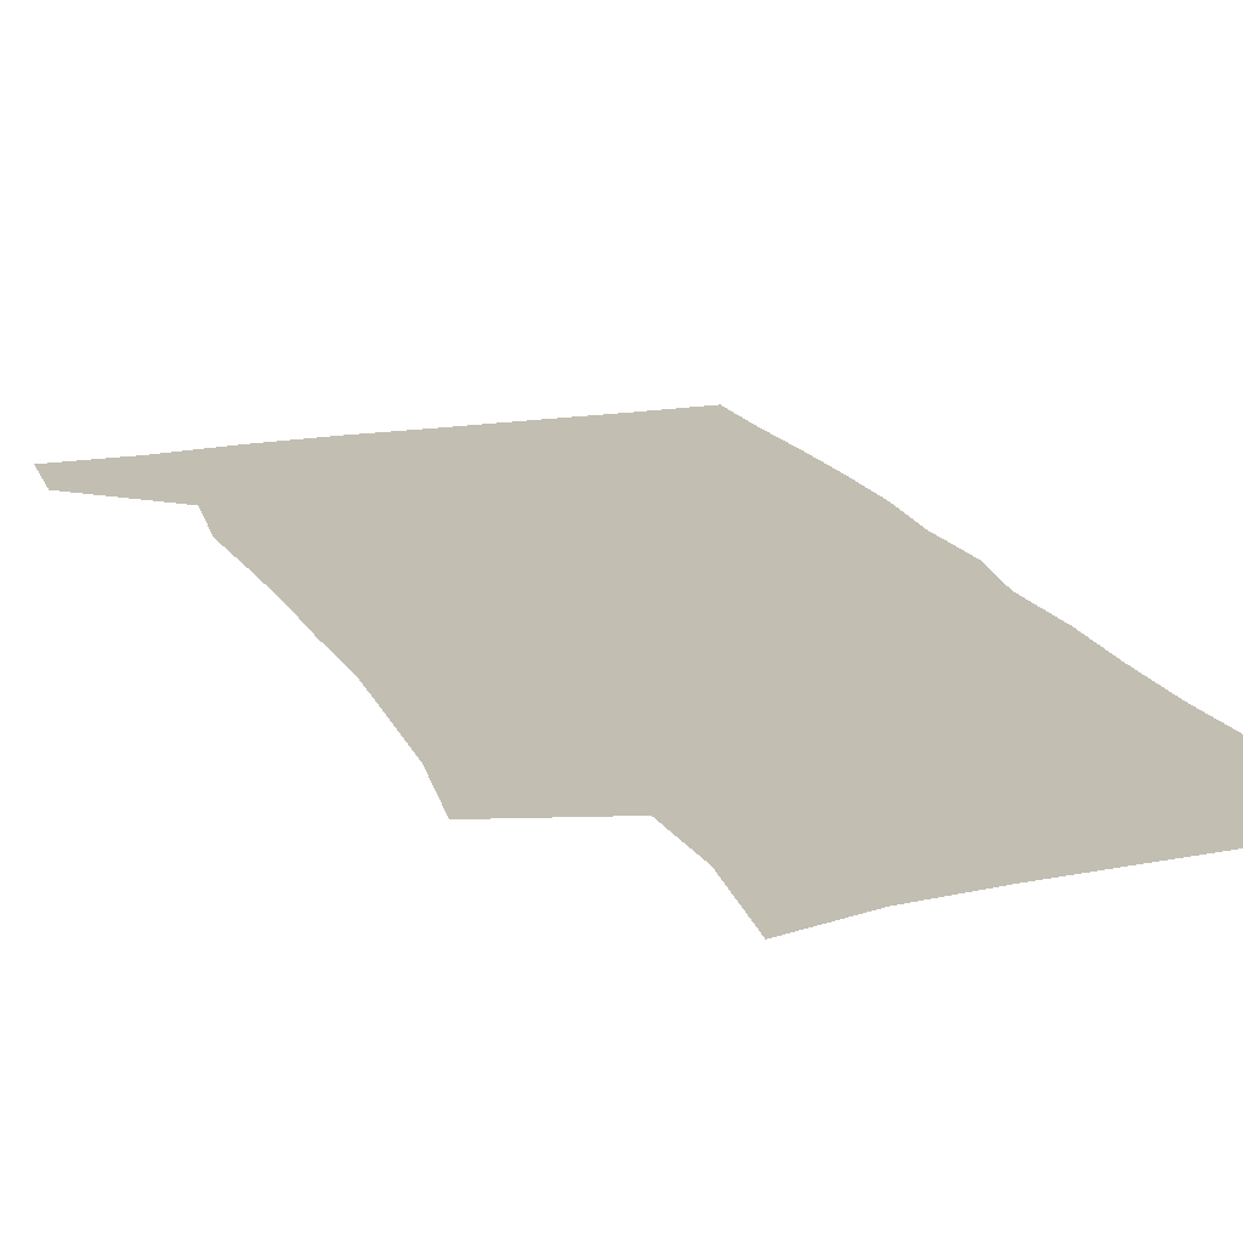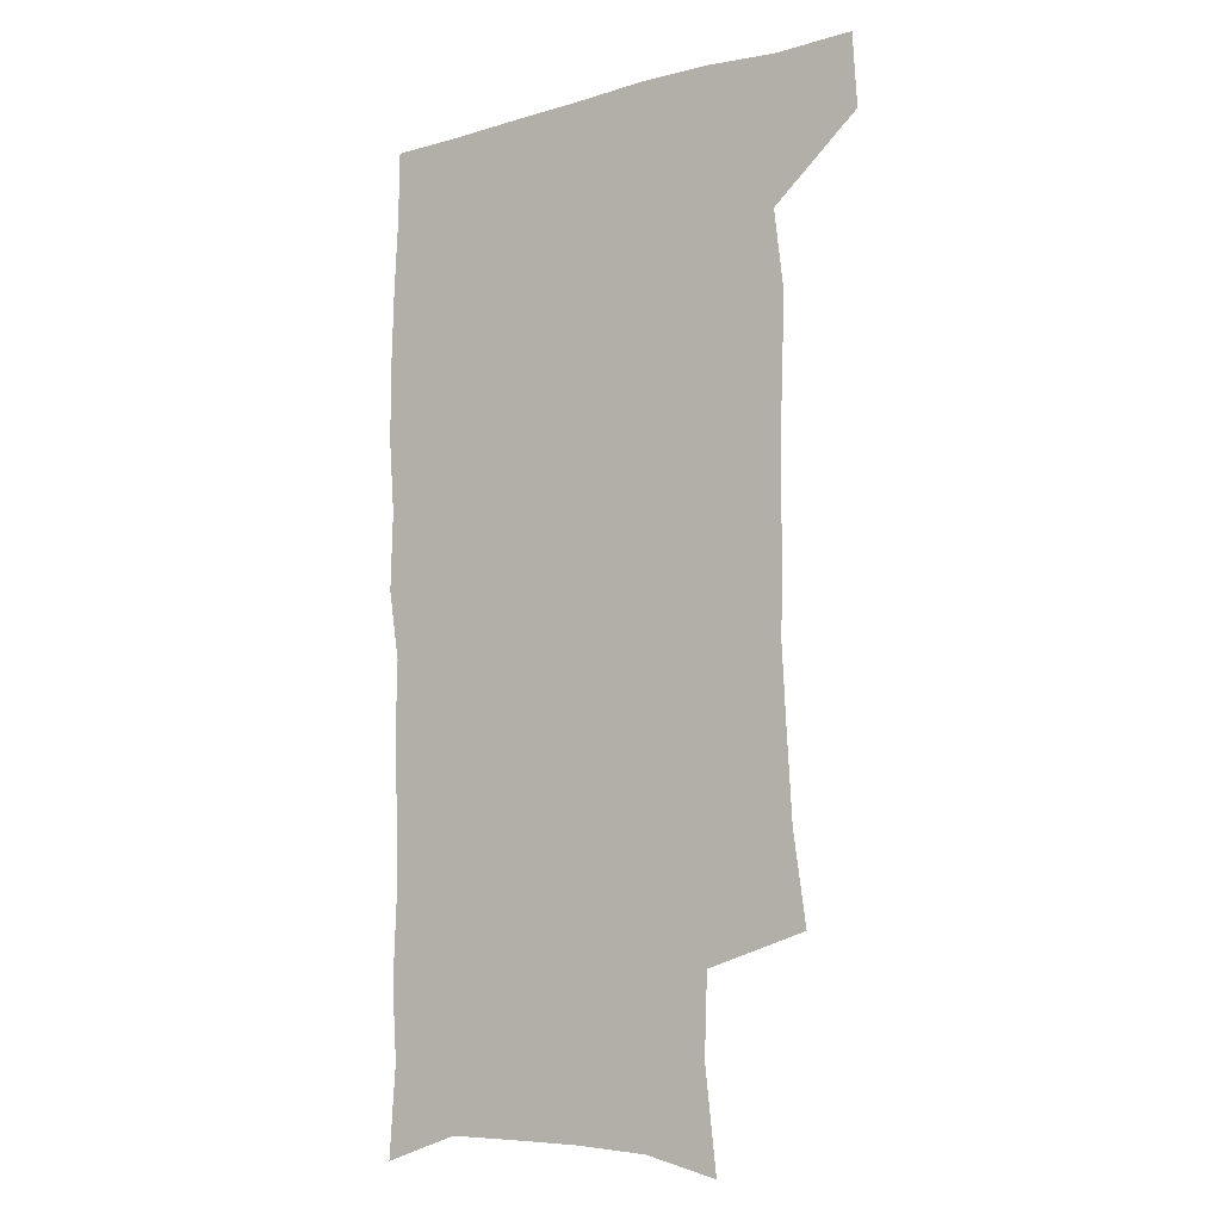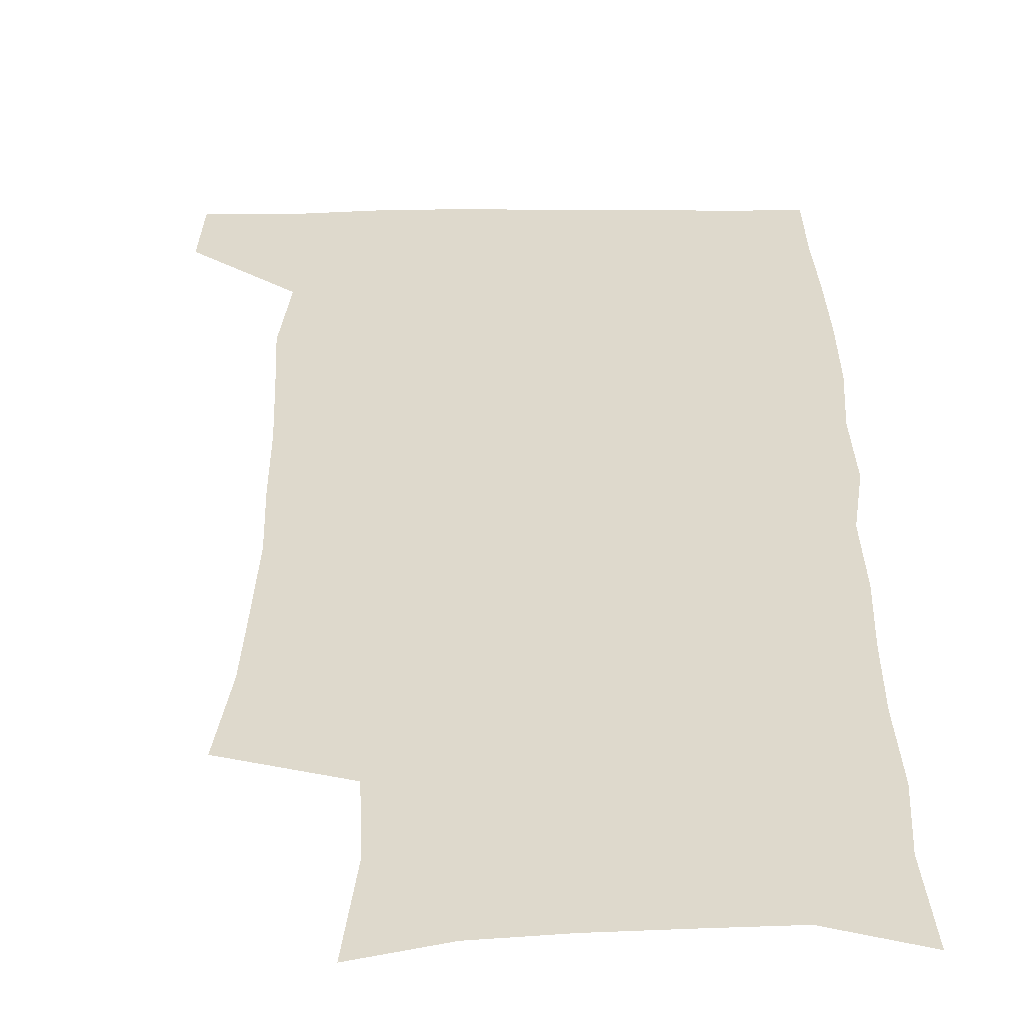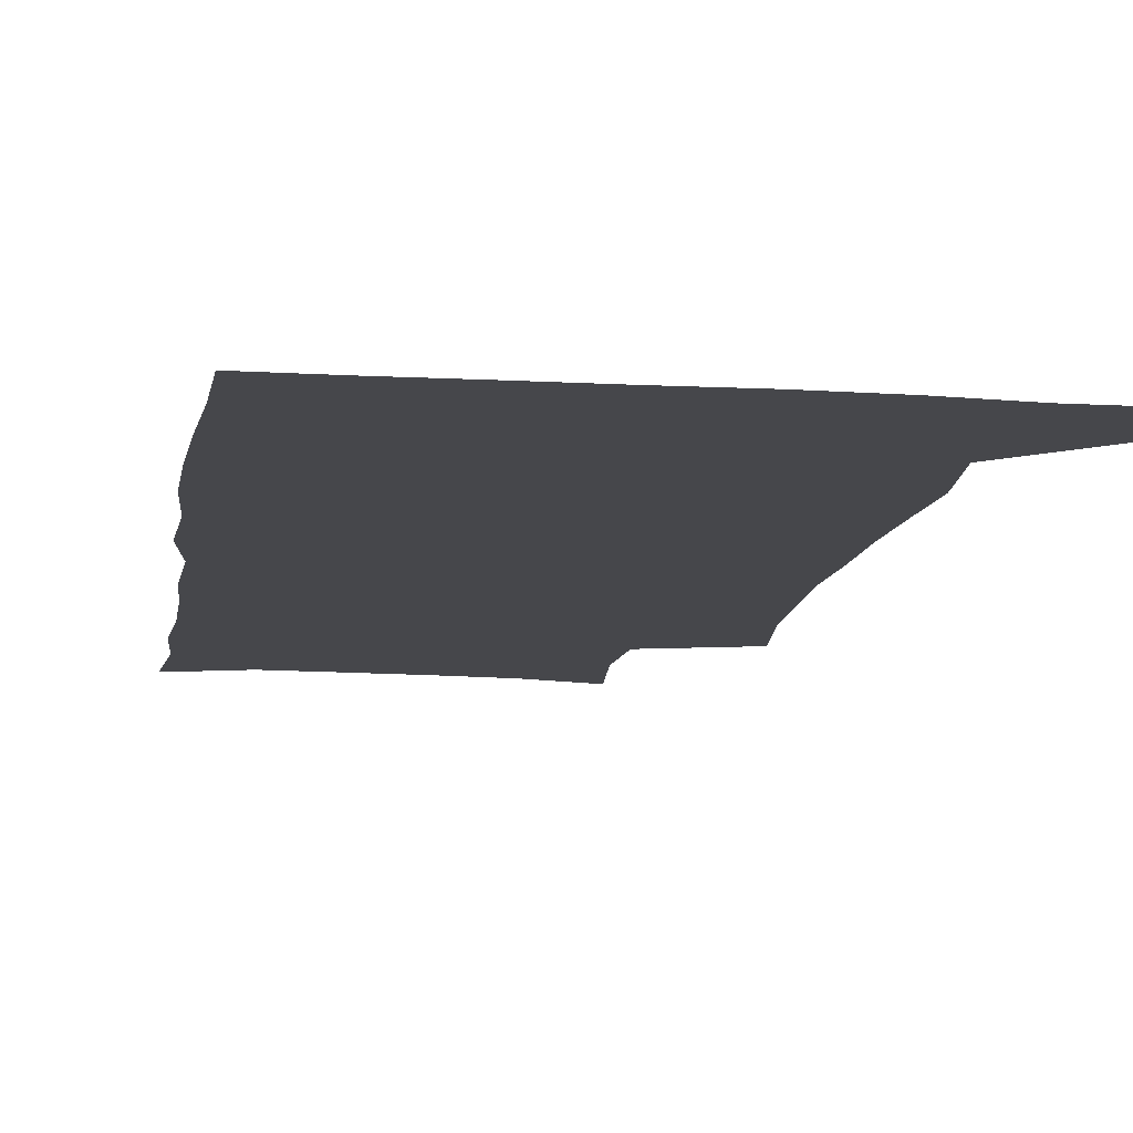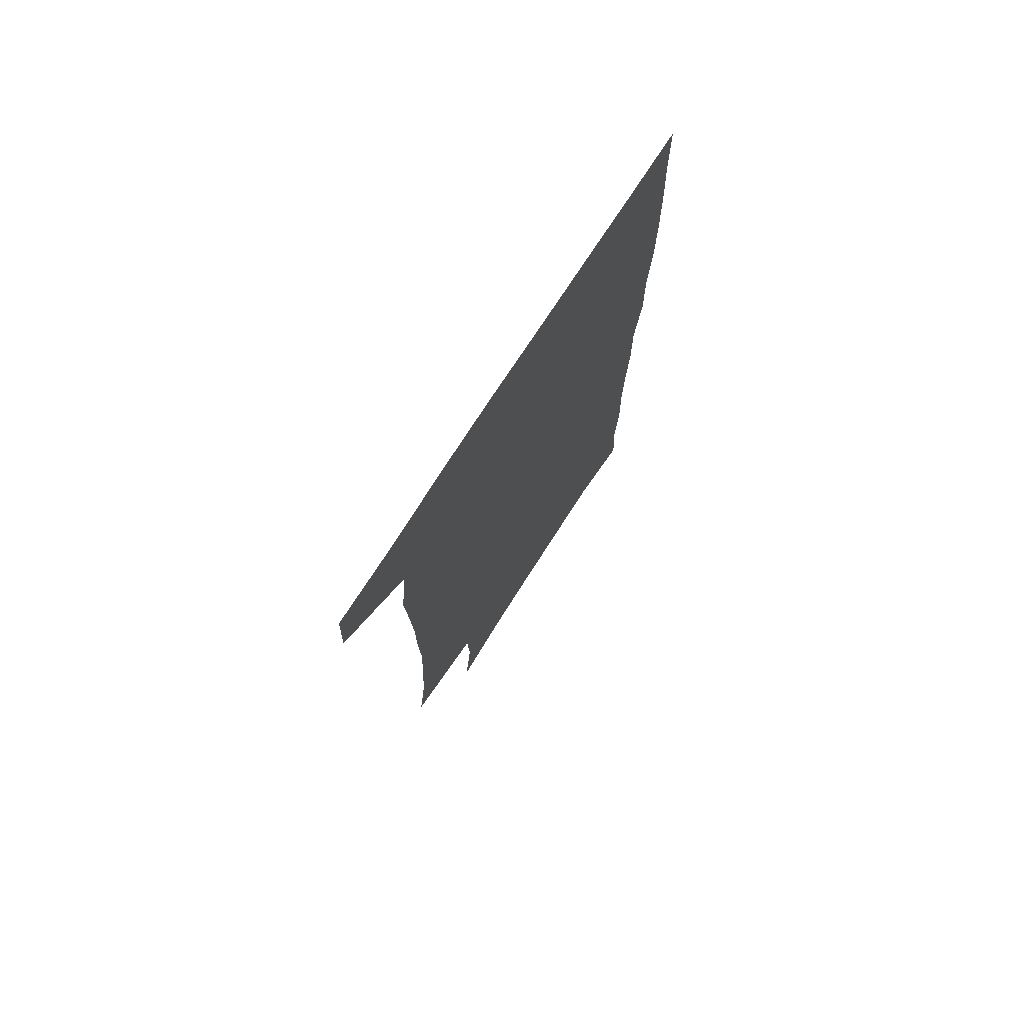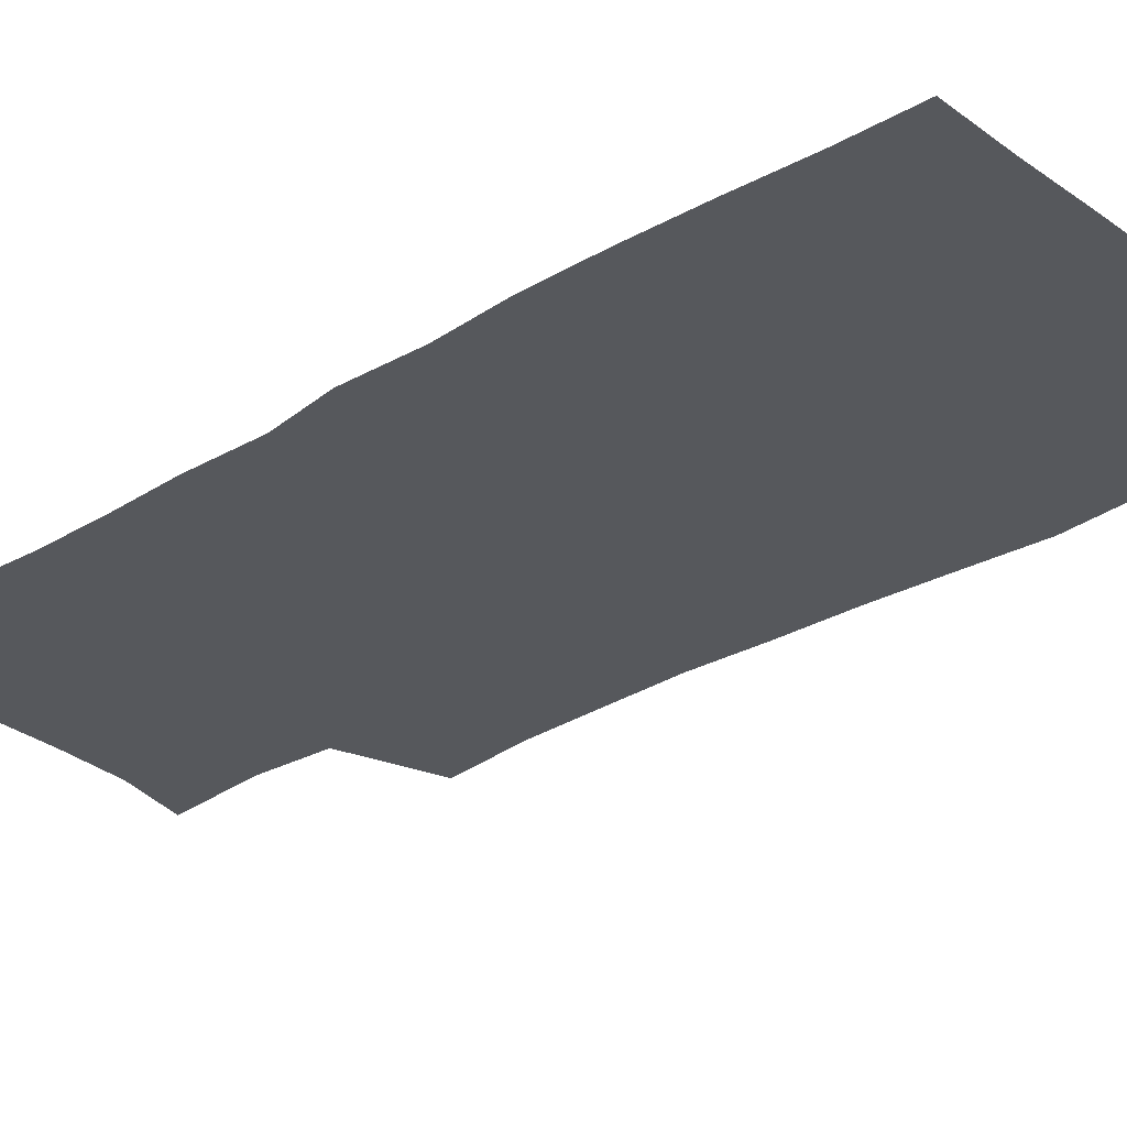
<metadata>
{"format":"obj","ext":"obj","renderer":"f3d","projection":"perspective","resolution":1024,"background":"white","views":[{"elev":17.1,"azim":-19.9,"up":"+Z"},{"elev":-10.5,"azim":-145.2,"up":"+Y"},{"elev":32.0,"azim":-0.7,"up":"+Z"},{"elev":-10.8,"azim":171.0,"up":"+Z"},{"elev":75.9,"azim":-57.0,"up":"+Y"},{"elev":-28.1,"azim":131.9,"up":"+Z"}]}
</metadata>
<code>
v 477.5 538.6 0
v 479.2 568.2 0
v 503.5 247.2 0
v 508.5 282.9 0
v 510.3 315.2 0
v 512 348.4 0
v 511.3 379.9 0
v 511.4 412.5 0
v 510.3 444.3 0
v 509.1 475.5 0
v 512.8 508.4 0
v 511 538.5 0
v 511.4 567.8 0
v 540.7 163.3 0
v 545.2 203.3 0
v 544 235.1 0
v 547.4 270.9 0
v 548.4 302.5 0
v 546.7 331.3 0
v 547.4 362.8 0
v 547 392.5 0
v 545.6 421.7 0
v 544.8 451.4 0
v 545.1 481.2 0
v 544.8 510.1 0
v 544.9 538.5 0
v 540.9 570.3 0
v 569.9 171 0
v 575 215.2 0
v 575.9 247.8 0
v 576.4 279.1 0
v 575.8 307.9 0
v 576 338.7 0
v 576.4 369.3 0
v 575 396.5 0
v 574.5 425.3 0
v 574.9 455.1 0
v 574.5 483.2 0
v 574.4 511.1 0
v 574.4 538.5 0
v 571 570.9 0
v 598.7 173.6 0
v 601.3 216.3 0
v 602.3 251.5 0
v 602.5 281.7 0
v 602.6 311.4 0
v 602.4 340 0
v 602.5 369.8 0
v 602.7 399.7 0
v 602.5 427.5 0
v 602.6 456.5 0
v 602.5 484.1 0
v 602.9 512 0
v 602.4 539.9 0
v 601.5 569.8 0
v 627.7 174.9 0
v 627.8 217.4 0
v 628 249.7 0
v 628.8 278.8 0
v 628.4 311.7 0
v 628.6 341.3 0
v 628.9 370.6 0
v 629.2 399.2 0
v 629.7 427.2 0
v 629.9 456 0
v 630.1 484.2 0
v 630.3 512 0
v 630.7 539.5 0
v 631 569.3 0
v 656.3 176 0
v 654.6 213.5 0
v 654.8 244.9 0
v 655.4 275 0
v 655.4 306.5 0
v 655.7 336.8 0
v 656.1 366.8 0
v 657.1 395.8 0
v 657.5 425.1 0
v 658.1 453.9 0
v 659.1 482.4 0
v 659.3 511.1 0
v 659.7 539.6 0
v 660.6 568.5 0
v 687 166.1 0
v 684.6 203 0
v 686.7 232.4 0
v 685.4 265.1 0
v 686 295.9 0
v 687.5 325.9 0
v 686.9 358.2 0
v 691.3 386.3 0
v 690.4 418.2 0
v 692.7 447.8 0
v 692.7 478.2 0
v 691.9 508.7 0
v 690.4 539 0
v 690 568.4 0
v 691 601 0
f 11 12 1
f 1 12 2
f 12 13 2
f 16 17 3
f 3 17 4
f 17 18 4
f 4 18 5
f 18 19 5
f 5 19 6
f 19 20 6
f 6 20 7
f 20 21 7
f 7 21 8
f 21 22 8
f 8 22 9
f 22 23 9
f 9 23 10
f 23 24 10
f 10 24 11
f 24 25 11
f 11 25 12
f 25 26 12
f 12 26 13
f 26 27 13
f 14 28 15
f 28 29 15
f 15 29 16
f 29 30 16
f 16 30 17
f 30 31 17
f 17 31 18
f 31 32 18
f 18 32 19
f 32 33 19
f 19 33 20
f 33 34 20
f 20 34 21
f 34 35 21
f 21 35 22
f 35 36 22
f 22 36 23
f 36 37 23
f 23 37 24
f 37 38 24
f 24 38 25
f 38 39 25
f 25 39 26
f 39 40 26
f 26 40 27
f 40 41 27
f 28 42 29
f 42 43 29
f 29 43 30
f 43 44 30
f 30 44 31
f 44 45 31
f 31 45 32
f 45 46 32
f 32 46 33
f 46 47 33
f 33 47 34
f 47 48 34
f 34 48 35
f 48 49 35
f 35 49 36
f 49 50 36
f 36 50 37
f 50 51 37
f 37 51 38
f 51 52 38
f 38 52 39
f 52 53 39
f 39 53 40
f 53 54 40
f 40 54 41
f 54 55 41
f 42 56 43
f 56 57 43
f 43 57 44
f 57 58 44
f 44 58 45
f 58 59 45
f 45 59 46
f 59 60 46
f 46 60 47
f 60 61 47
f 47 61 48
f 61 62 48
f 48 62 49
f 62 63 49
f 49 63 50
f 63 64 50
f 50 64 51
f 64 65 51
f 51 65 52
f 65 66 52
f 52 66 53
f 66 67 53
f 53 67 54
f 67 68 54
f 54 68 55
f 68 69 55
f 56 70 57
f 70 71 57
f 57 71 58
f 71 72 58
f 58 72 59
f 72 73 59
f 59 73 60
f 73 74 60
f 60 74 61
f 74 75 61
f 61 75 62
f 75 76 62
f 62 76 63
f 76 77 63
f 63 77 64
f 77 78 64
f 64 78 65
f 78 79 65
f 65 79 66
f 79 80 66
f 66 80 67
f 80 81 67
f 67 81 68
f 81 82 68
f 68 82 69
f 82 83 69
f 70 84 71
f 84 85 71
f 71 85 72
f 85 86 72
f 72 86 73
f 86 87 73
f 73 87 74
f 87 88 74
f 74 88 75
f 88 89 75
f 75 89 76
f 89 90 76
f 76 90 77
f 90 91 77
f 77 91 78
f 91 92 78
f 78 92 79
f 92 93 79
f 79 93 80
f 93 94 80
f 80 94 81
f 94 95 81
f 81 95 82
f 95 96 82
f 82 96 83
f 96 97 83

</code>
